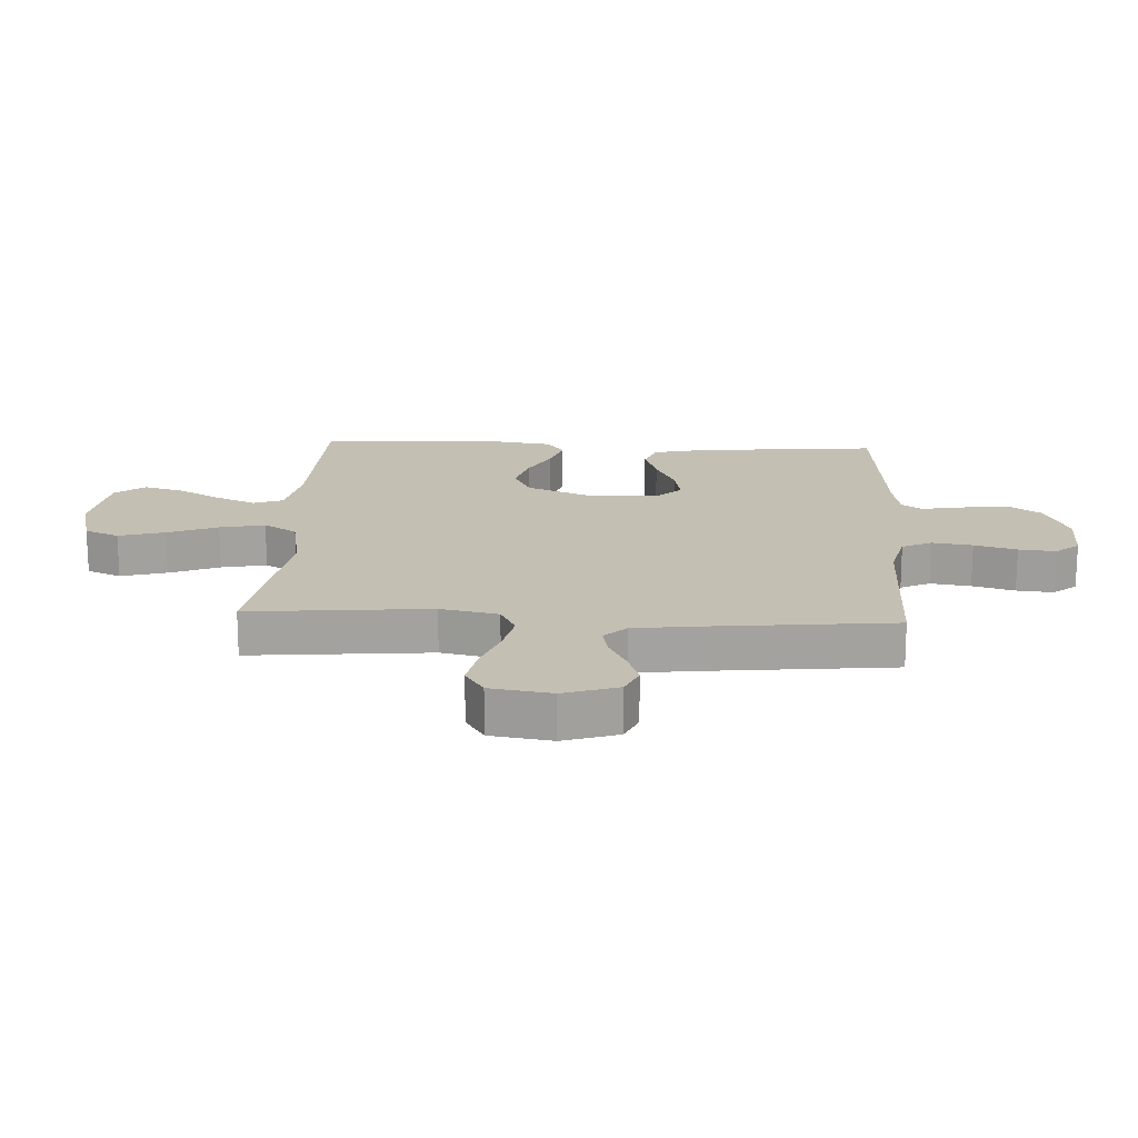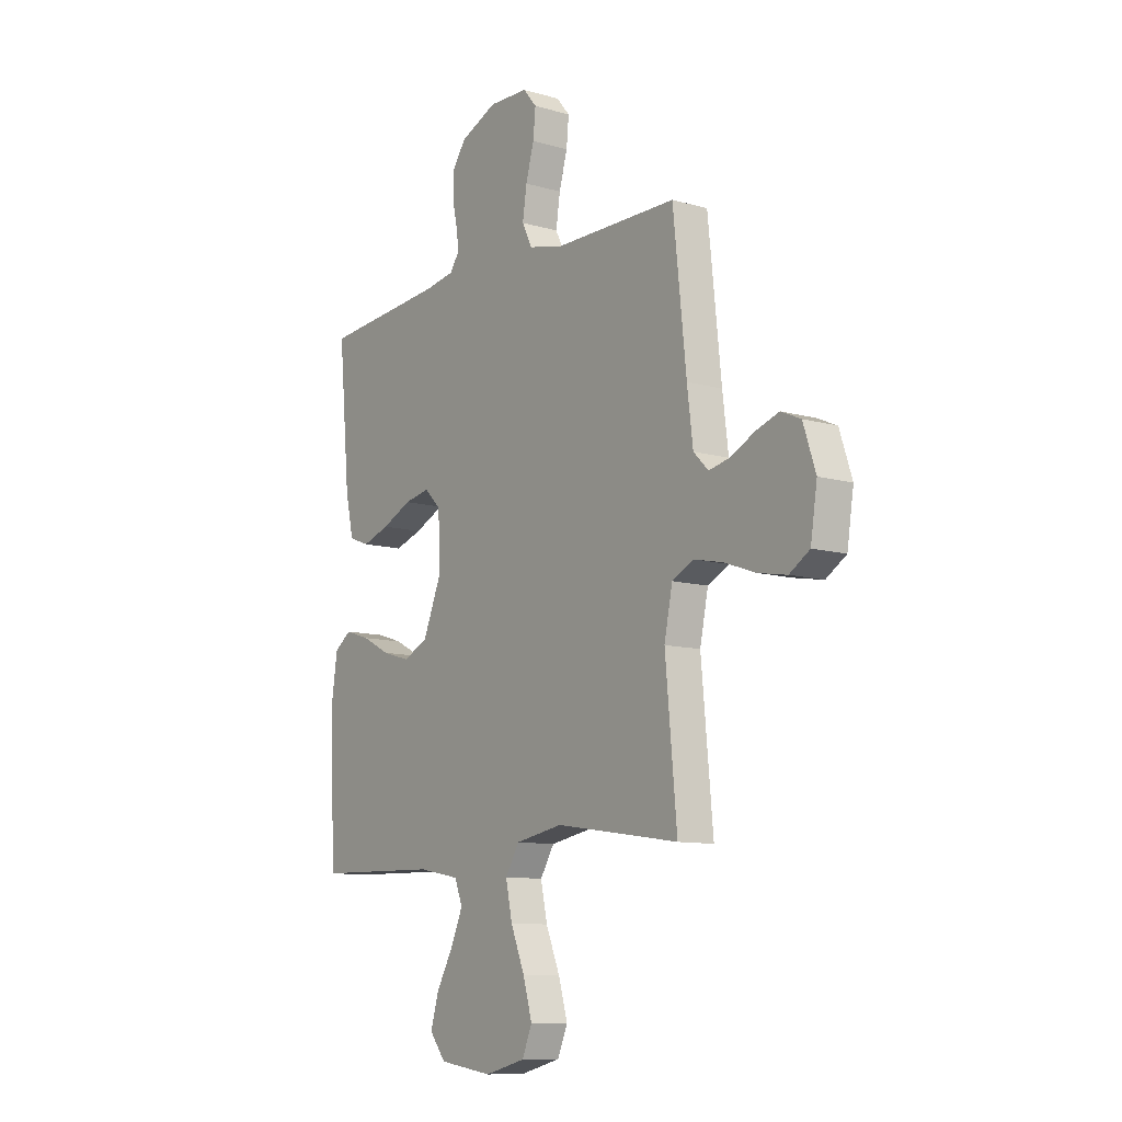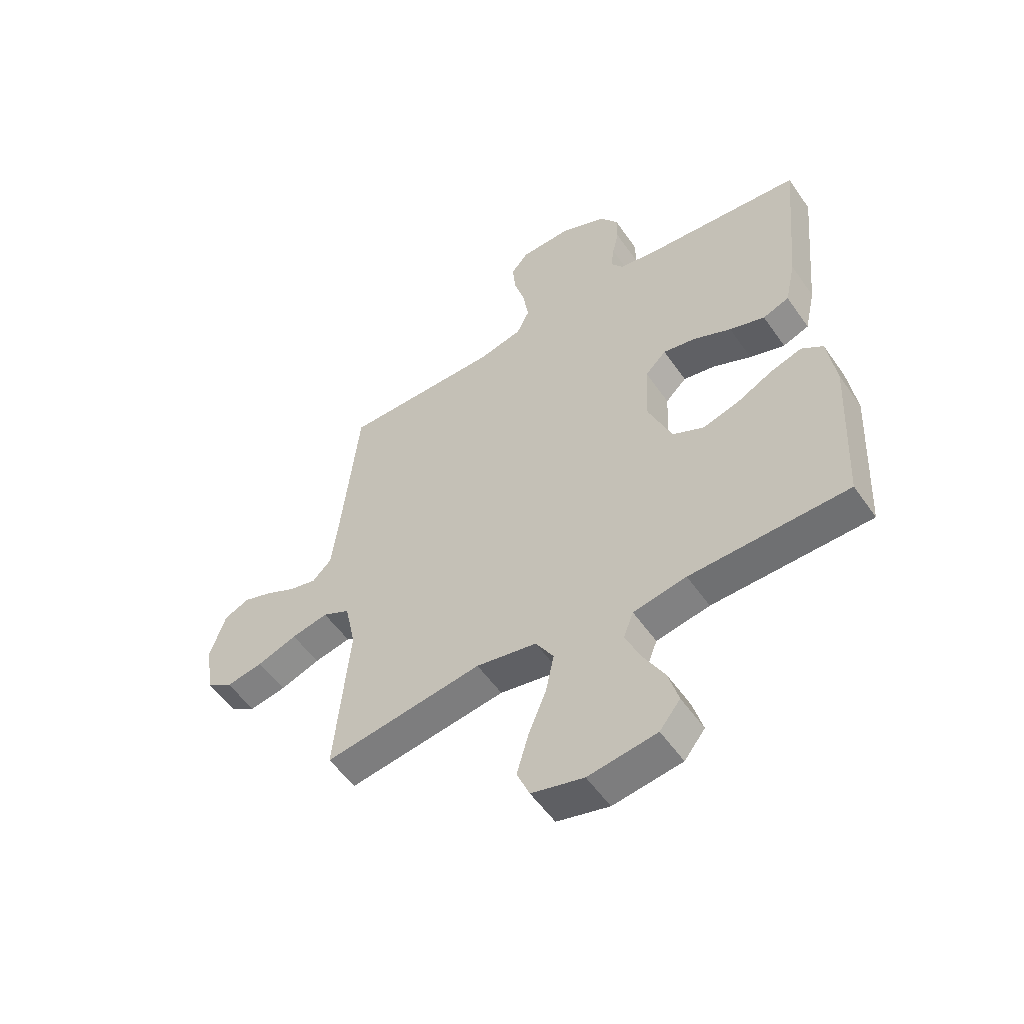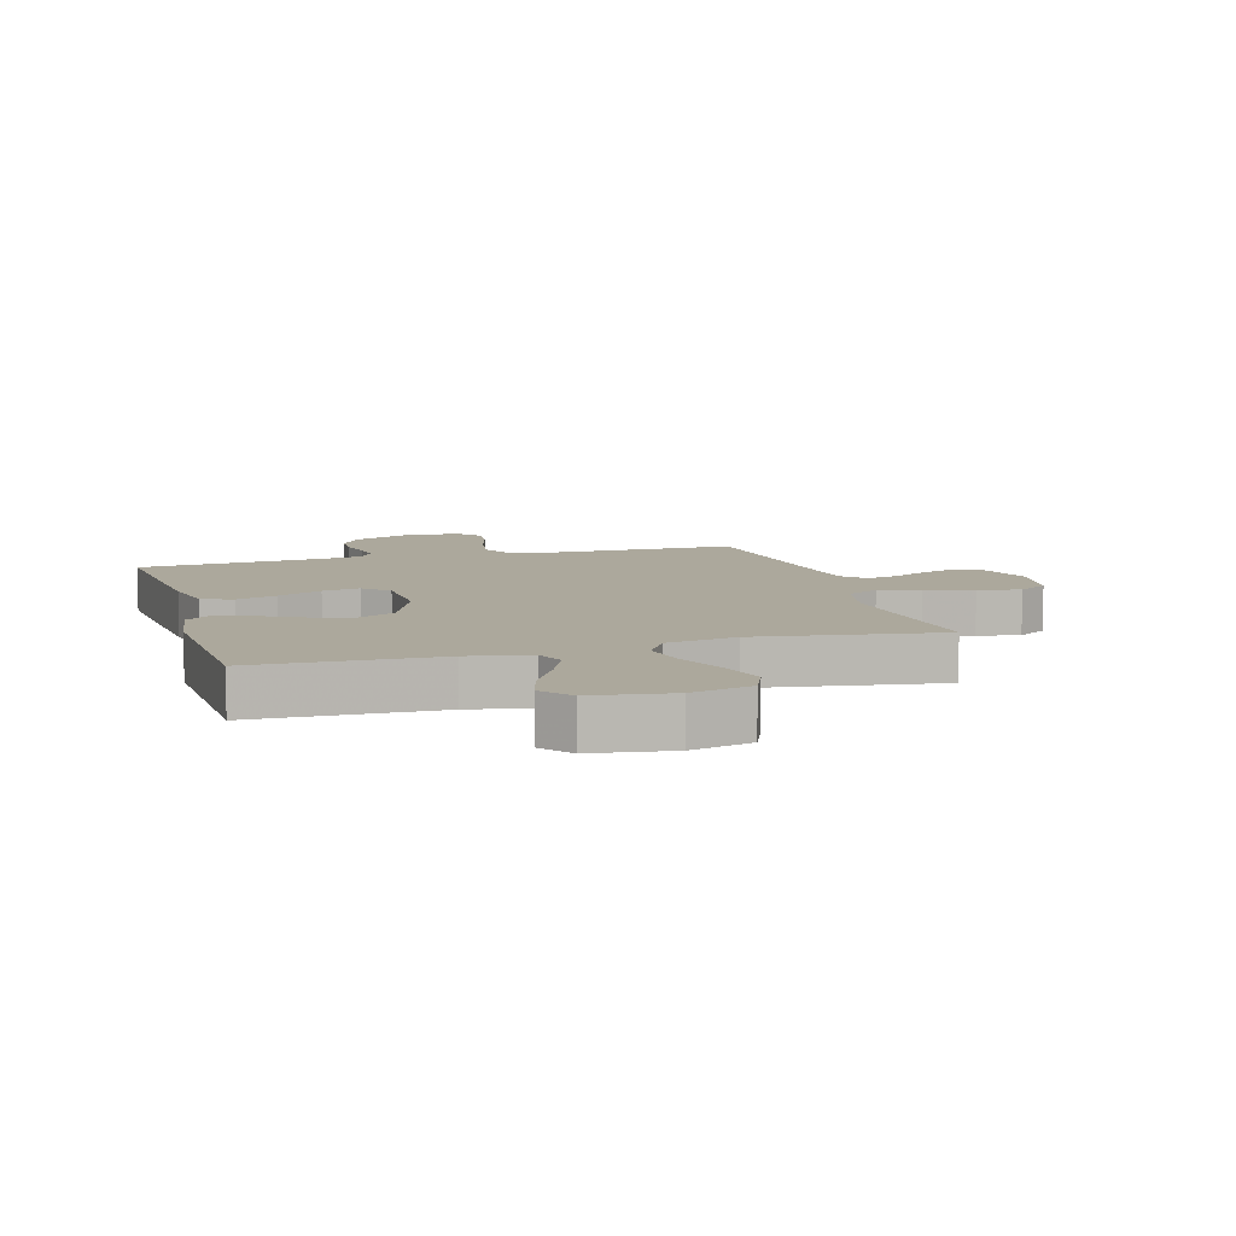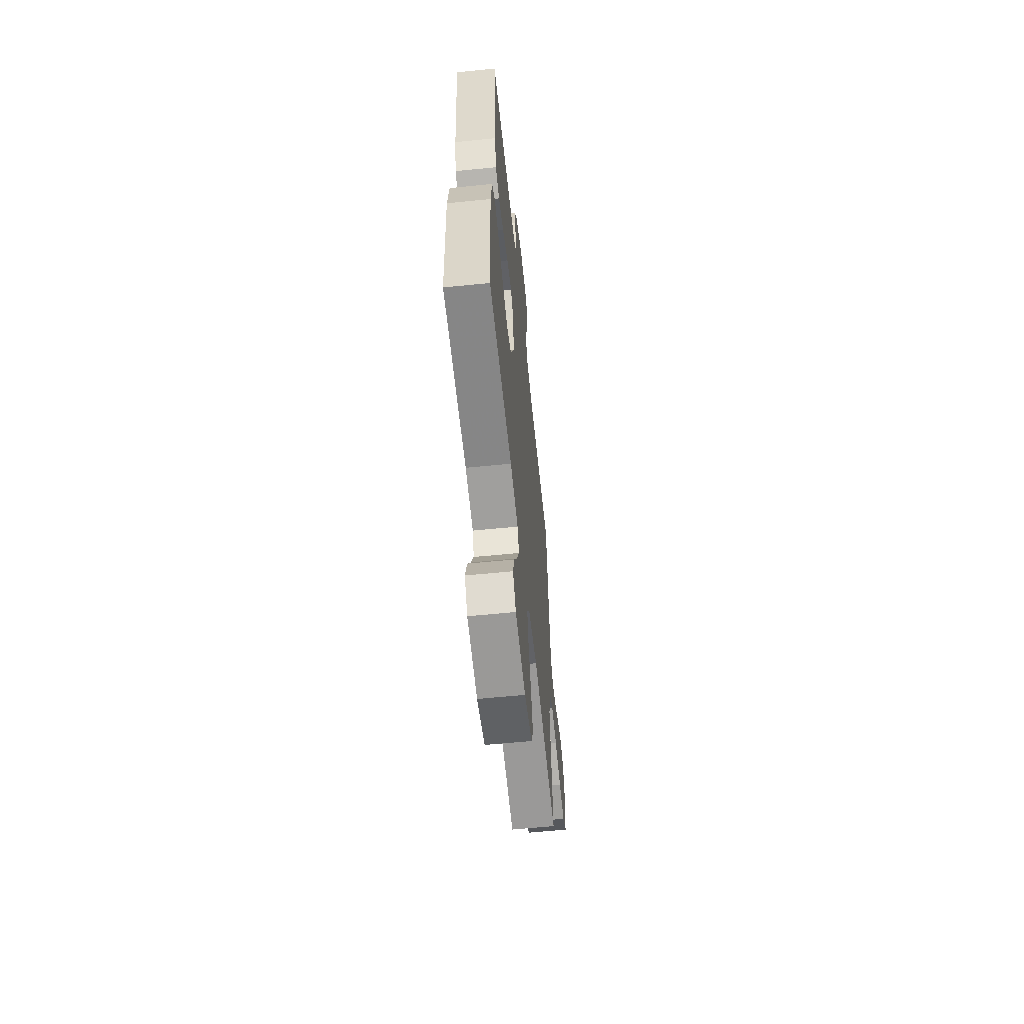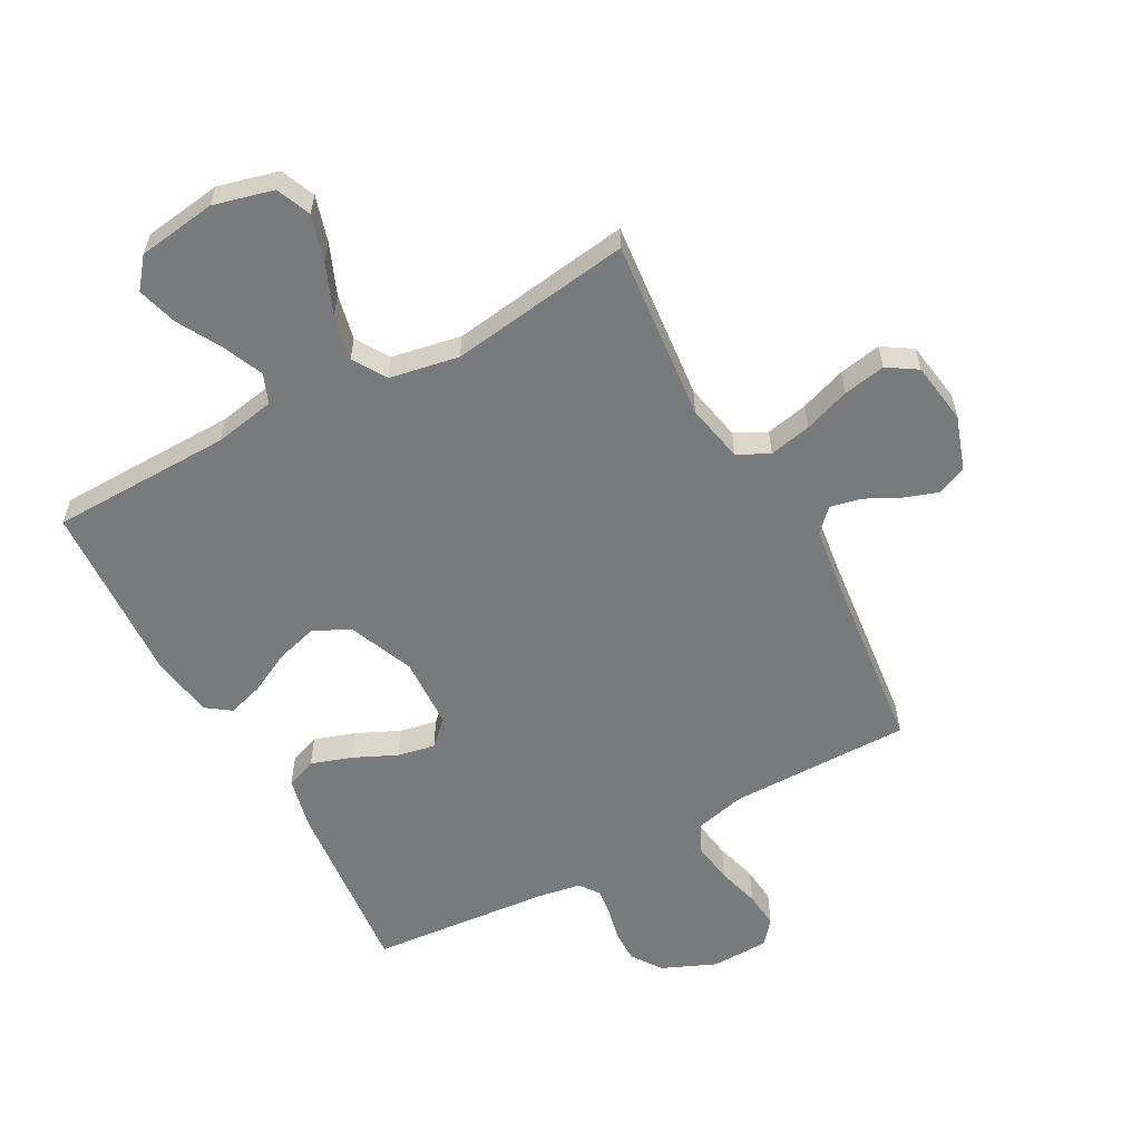
<metadata>
{"format":"obj","ext":"obj","renderer":"f3d","projection":"perspective","resolution":1024,"background":"white","views":[{"elev":17.7,"azim":-87.0,"up":"+Y"},{"elev":-10.4,"azim":-125.9,"up":"+Z"},{"elev":-54.1,"azim":34.1,"up":"+Z"},{"elev":8.5,"azim":163.9,"up":"+Y"},{"elev":-60.9,"azim":95.9,"up":"+Z"},{"elev":-58.0,"azim":-151.6,"up":"+Y"}]}
</metadata>
<code>
v 0.5 0.07 0.5
v 0.472 0.07 0.2
v 0.452 0.07 0.11
v 0.402 0.07 0.091
v 0.335 0.07 0.113
v 0.263 0.07 0.146
v 0.201 0.07 0.158
v 0.161 0.07 0.119
v 0.156 0.07 0
v 0.201 0.07 -0.108
v 0.261 0.07 -0.137
v 0.33 0.07 -0.117
v 0.398 0.07 -0.082
v 0.458 0.07 -0.063
v 0.499 0.07 -0.092
v 0.515 0.07 -0.2
v 0.5 0.07 -0.5
v 0.2 0.07 -0.507
v 0.099 0.07 -0.526
v 0.08 0.07 -0.575
v 0.109 0.07 -0.641
v 0.15 0.07 -0.714
v 0.169 0.07 -0.78
v 0.13 0.07 -0.829
v 0 0.07 -0.848
v -0.099 0.07 -0.823
v -0.123 0.07 -0.766
v -0.101 0.07 -0.69
v -0.067 0.07 -0.607
v -0.051 0.07 -0.532
v -0.085 0.07 -0.477
v -0.2 0.07 -0.456
v -0.5 0.07 -0.5
v -0.472 0.07 -0.2
v -0.492 0.07 -0.104
v -0.544 0.07 -0.078
v -0.614 0.07 -0.093
v -0.69 0.07 -0.12
v -0.76 0.07 -0.133
v -0.809 0.07 -0.102
v -0.825 0.07 0
v -0.795 0.07 0.09
v -0.747 0.07 0.111
v -0.691 0.07 0.092
v -0.633 0.07 0.063
v -0.582 0.07 0.052
v -0.546 0.07 0.088
v -0.532 0.07 0.2
v -0.5 0.07 0.5
v -0.2 0.07 0.501
v -0.117 0.07 0.521
v -0.093 0.07 0.57
v -0.103 0.07 0.637
v -0.123 0.07 0.707
v -0.129 0.07 0.768
v -0.096 0.07 0.807
v 0 0.07 0.81
v 0.089 0.07 0.772
v 0.123 0.07 0.723
v 0.123 0.07 0.669
v 0.111 0.07 0.616
v 0.105 0.07 0.57
v 0.128 0.07 0.537
v 0.2 0.07 0.525
v 0.5 0 0.5
v 0.472 0 0.2
v 0.452 0 0.11
v 0.402 0 0.091
v 0.335 0 0.113
v 0.263 0 0.146
v 0.201 0 0.158
v 0.161 0 0.119
v 0.156 0 0
v 0.201 0 -0.108
v 0.261 0 -0.137
v 0.33 0 -0.117
v 0.398 0 -0.082
v 0.458 0 -0.063
v 0.499 0 -0.092
v 0.515 0 -0.2
v 0.5 0 -0.5
v 0.2 0 -0.507
v 0.099 0 -0.526
v 0.08 0 -0.575
v 0.109 0 -0.641
v 0.15 0 -0.714
v 0.169 0 -0.78
v 0.13 0 -0.829
v 0 0 -0.848
v -0.099 0 -0.823
v -0.123 0 -0.766
v -0.101 0 -0.69
v -0.067 0 -0.607
v -0.051 0 -0.532
v -0.085 0 -0.477
v -0.2 0 -0.456
v -0.5 0 -0.5
v -0.472 0 -0.2
v -0.492 0 -0.104
v -0.544 0 -0.078
v -0.614 0 -0.093
v -0.69 0 -0.12
v -0.76 0 -0.133
v -0.809 0 -0.102
v -0.825 0 0
v -0.795 0 0.09
v -0.747 0 0.111
v -0.691 0 0.092
v -0.633 0 0.063
v -0.582 0 0.052
v -0.546 0 0.088
v -0.532 0 0.2
v -0.5 0 0.5
v -0.2 0 0.501
v -0.117 0 0.521
v -0.093 0 0.57
v -0.103 0 0.637
v -0.123 0 0.707
v -0.129 0 0.768
v -0.096 0 0.807
v 0 0 0.81
v 0.089 0 0.772
v 0.123 0 0.723
v 0.123 0 0.669
v 0.111 0 0.616
v 0.105 0 0.57
v 0.128 0 0.537
v 0.2 0 0.525
f 58 59 60 61
f 58 61 62
f 57 58 62
f 56 57 62
f 53 54 55 56
f 52 53 56 62
f 51 52 62 63
f 48 49 50
f 47 48 50 51
f 42 43 44 45
f 42 45 46
f 41 42 46
f 40 41 46
f 37 38 39 40
f 36 37 40 46
f 35 36 46 47
f 32 33 34
f 31 32 34 35
f 26 27 28 29
f 26 29 30
f 25 26 30
f 24 25 30
f 21 22 23 24
f 20 21 24 30
f 19 20 30 31
f 15 16 17 18
f 12 13 14 15
f 11 12 15 18
f 10 11 18 19
f 3 4 5 6
f 3 6 7
f 64 1 2 3
f 64 3 7
f 63 64 7 8
f 51 63 8 9
f 31 35 47 51
f 19 31 51
f 9 10 19 51
f 125 124 123 122
f 126 125 122
f 126 122 121
f 126 121 120
f 120 119 118 117
f 126 120 117 116
f 127 126 116 115
f 114 113 112
f 115 114 112 111
f 109 108 107 106
f 110 109 106
f 110 106 105
f 110 105 104
f 104 103 102 101
f 110 104 101 100
f 111 110 100 99
f 98 97 96
f 99 98 96 95
f 93 92 91 90
f 94 93 90
f 94 90 89
f 94 89 88
f 88 87 86 85
f 94 88 85 84
f 95 94 84 83
f 82 81 80 79
f 79 78 77 76
f 82 79 76 75
f 83 82 75 74
f 70 69 68 67
f 71 70 67
f 67 66 65 128
f 71 67 128
f 72 71 128 127
f 73 72 127 115
f 115 111 99 95
f 115 95 83
f 115 83 74 73
f 1 65 66 2
f 2 66 67 3
f 3 67 68 4
f 4 68 69 5
f 5 69 70 6
f 6 70 71 7
f 7 71 72 8
f 8 72 73 9
f 9 73 74 10
f 10 74 75 11
f 11 75 76 12
f 12 76 77 13
f 13 77 78 14
f 14 78 79 15
f 15 79 80 16
f 16 80 81 17
f 17 81 82 18
f 18 82 83 19
f 19 83 84 20
f 20 84 85 21
f 21 85 86 22
f 22 86 87 23
f 23 87 88 24
f 24 88 89 25
f 25 89 90 26
f 26 90 91 27
f 27 91 92 28
f 28 92 93 29
f 29 93 94 30
f 30 94 95 31
f 31 95 96 32
f 32 96 97 33
f 33 97 98 34
f 34 98 99 35
f 35 99 100 36
f 36 100 101 37
f 37 101 102 38
f 38 102 103 39
f 39 103 104 40
f 40 104 105 41
f 41 105 106 42
f 42 106 107 43
f 43 107 108 44
f 44 108 109 45
f 45 109 110 46
f 46 110 111 47
f 47 111 112 48
f 48 112 113 49
f 49 113 114 50
f 50 114 115 51
f 51 115 116 52
f 52 116 117 53
f 53 117 118 54
f 54 118 119 55
f 55 119 120 56
f 56 120 121 57
f 57 121 122 58
f 58 122 123 59
f 59 123 124 60
f 60 124 125 61
f 61 125 126 62
f 62 126 127 63
f 63 127 128 64
f 64 128 65 1

</code>
